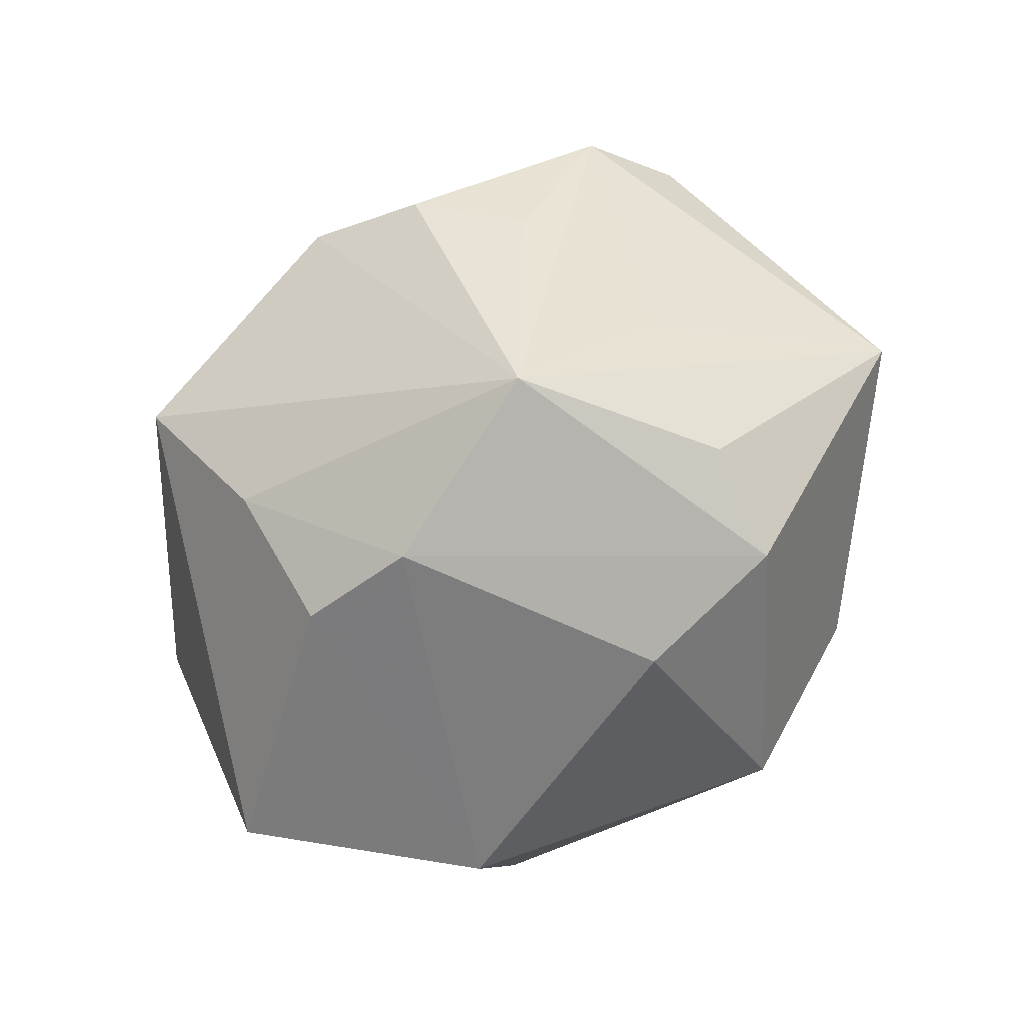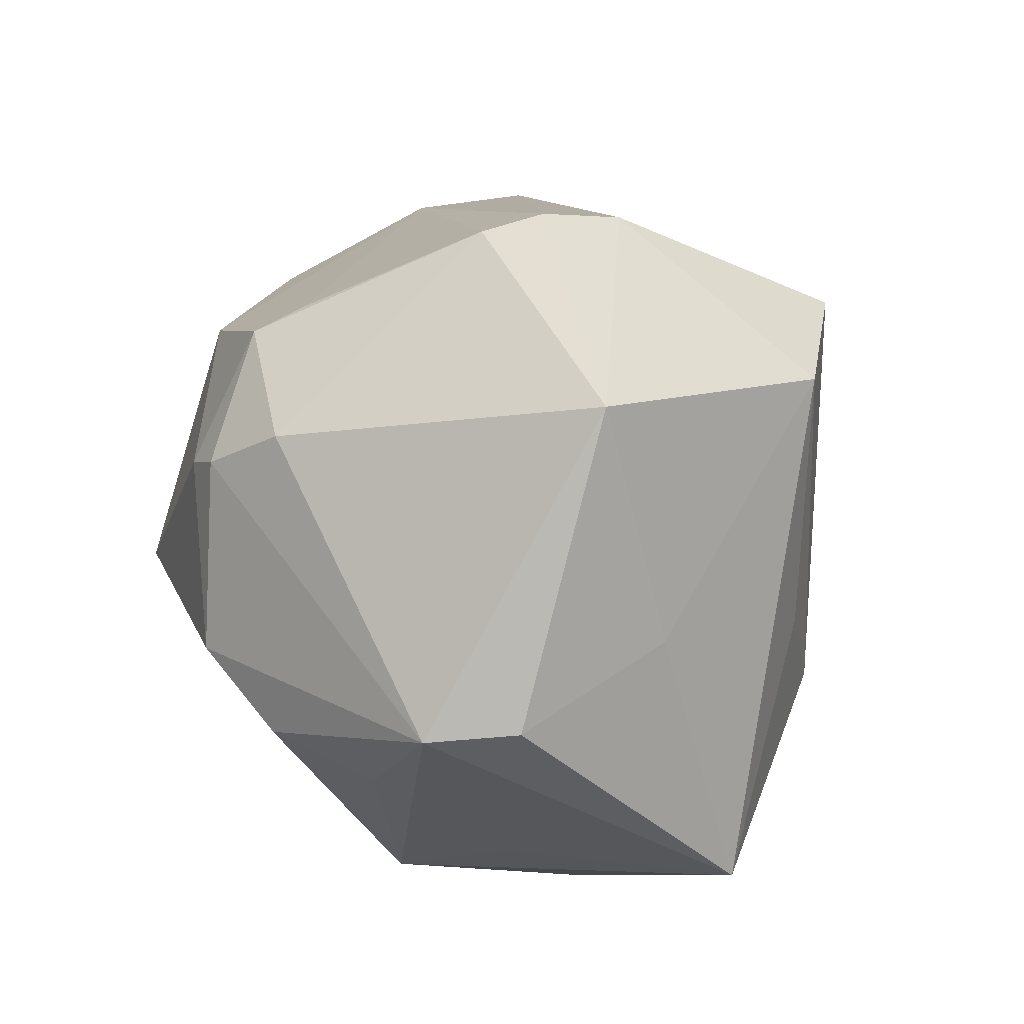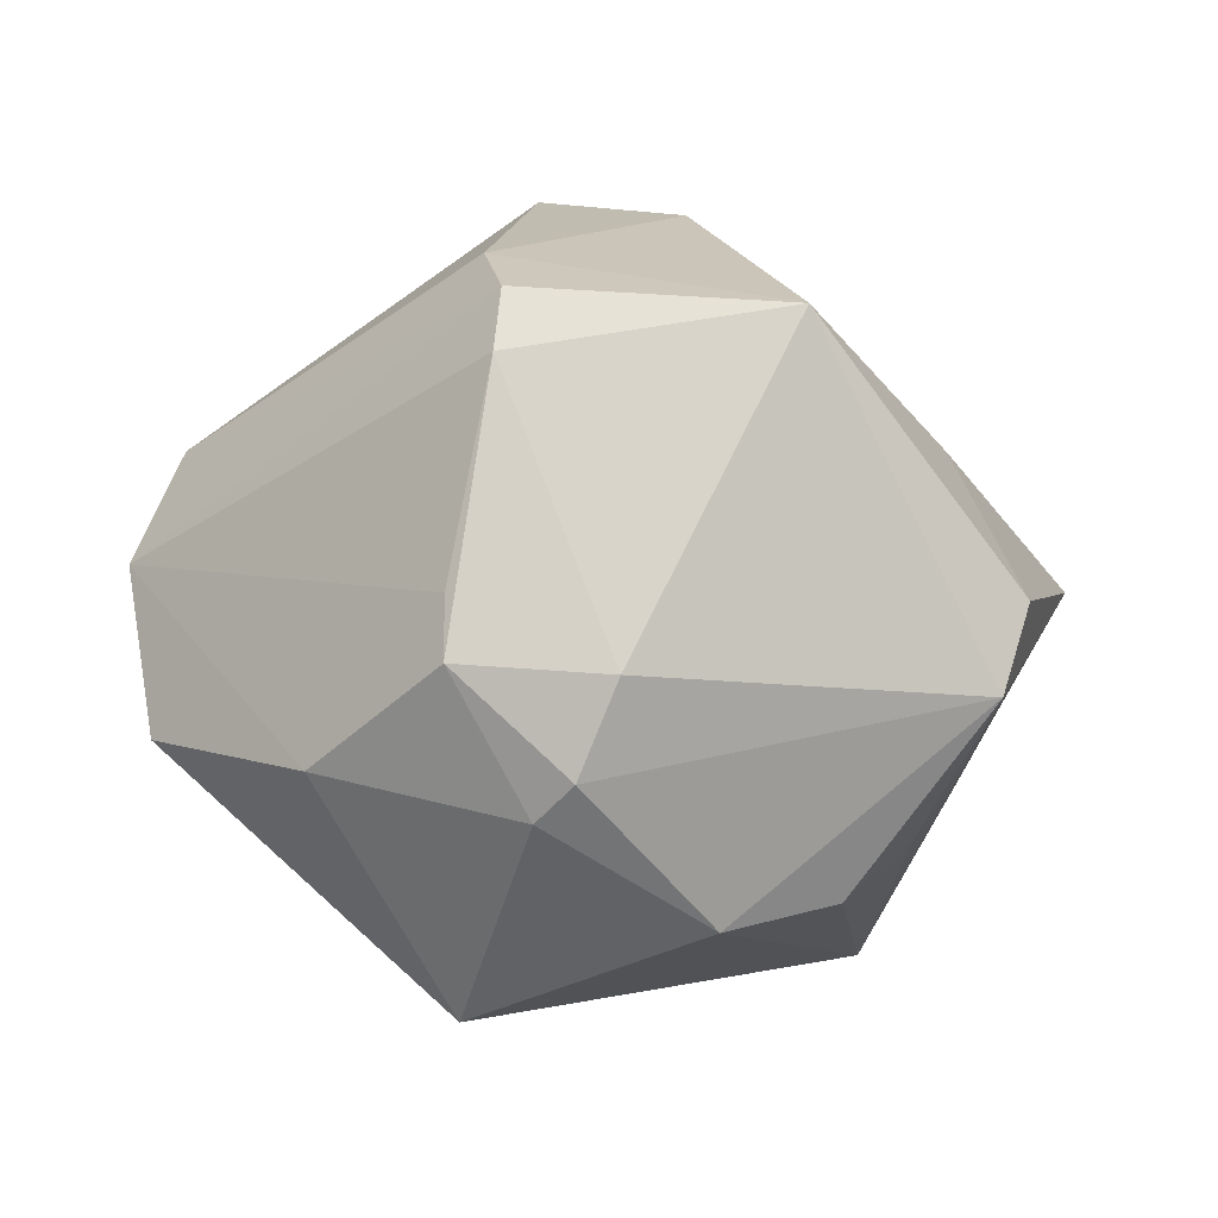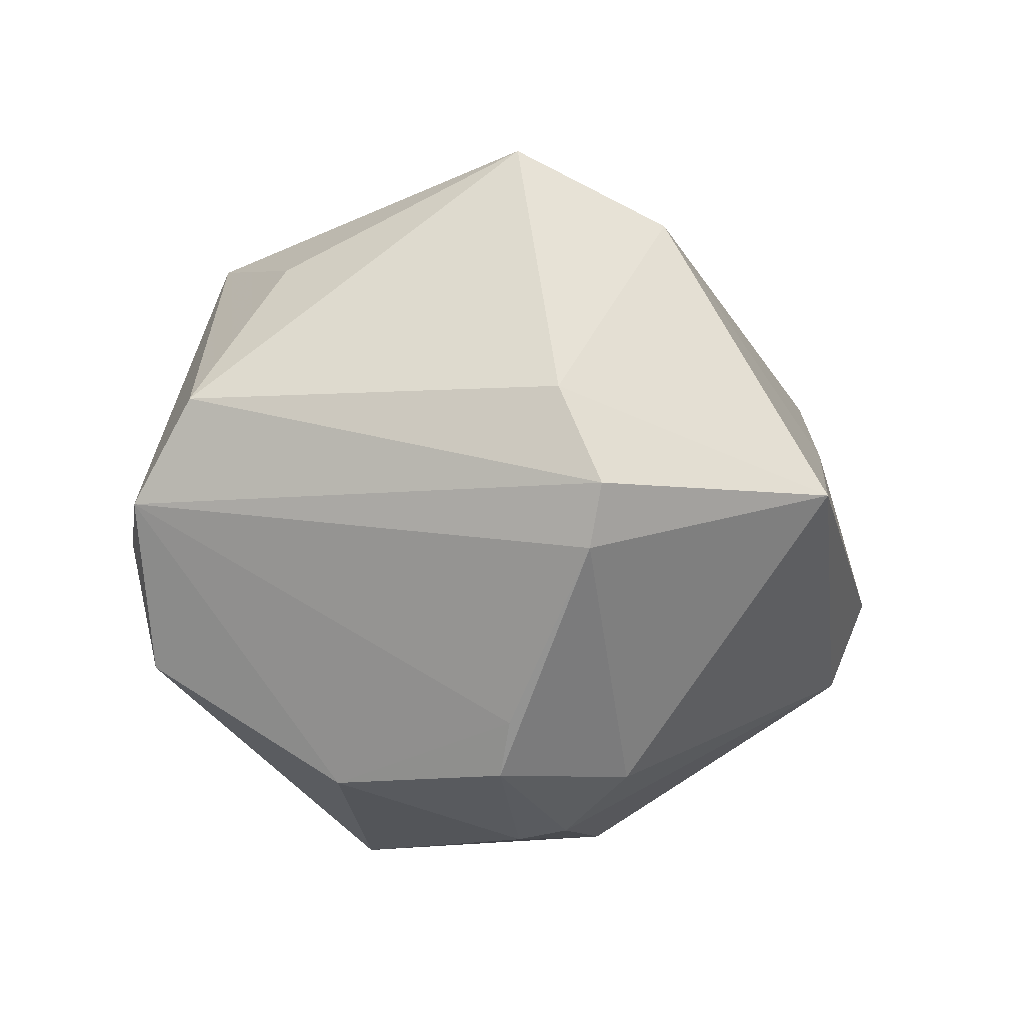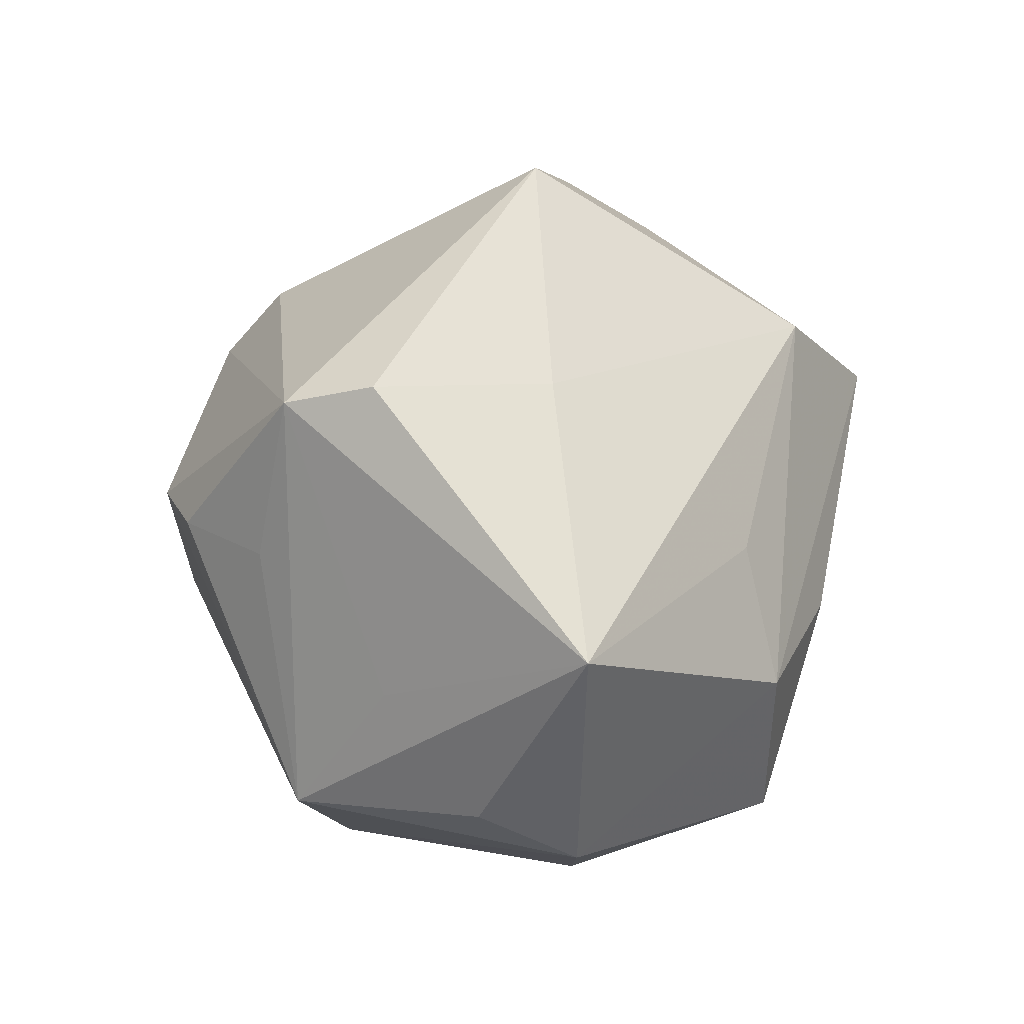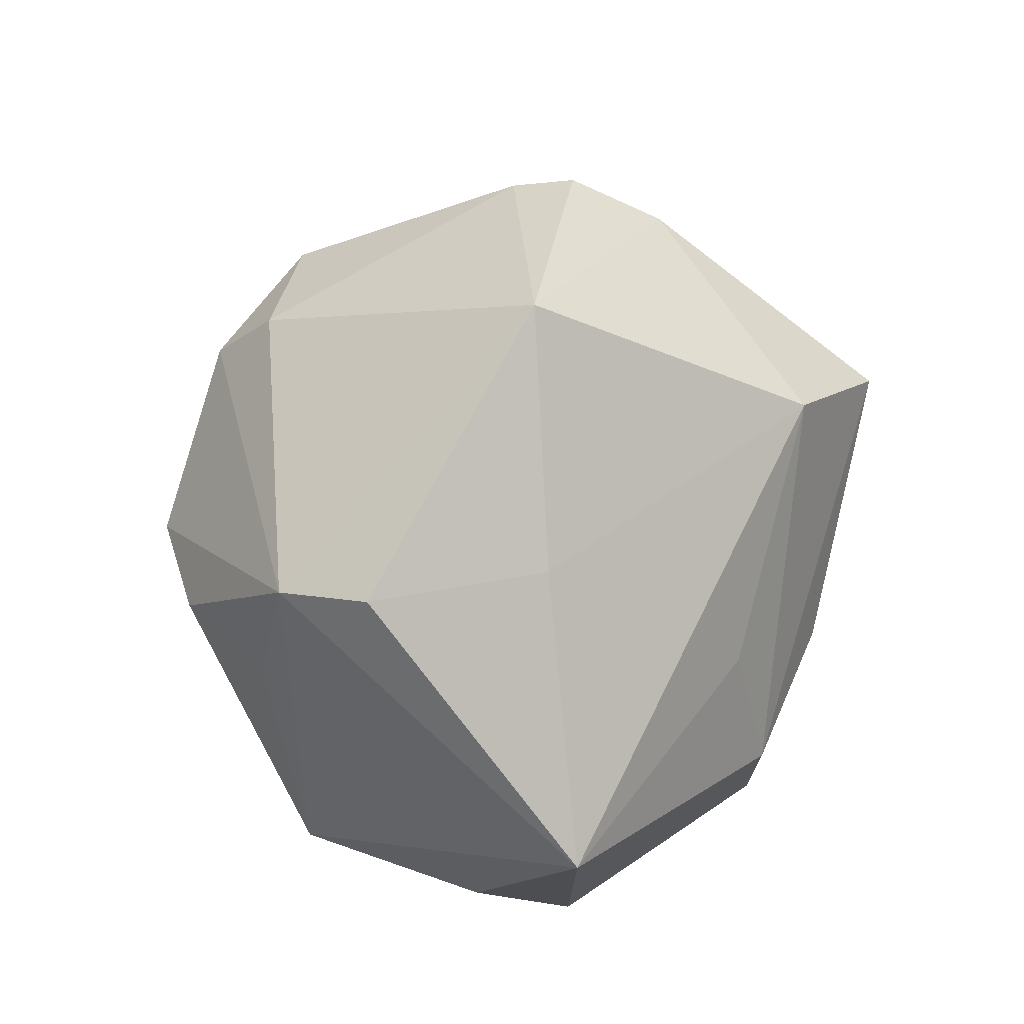
<metadata>
{"format":"obj","ext":"obj","renderer":"f3d","projection":"perspective","resolution":1024,"background":"white","views":[{"elev":-60.6,"azim":-132.9,"up":"+Y"},{"elev":51.5,"azim":-107.6,"up":"+Y"},{"elev":-37.9,"azim":-178.0,"up":"+Z"},{"elev":4.6,"azim":155.2,"up":"+Z"},{"elev":2.6,"azim":-86.0,"up":"+Y"},{"elev":33.8,"azim":-85.2,"up":"+Y"}]}
</metadata>
<code>
v 0.04829 0.01359 0.01679
v 0.001861 0.02556 -0.03959
v -0.04296 0.01833 -0.02452
v -0.01249 0.006206 -0.04548
v 0.04049 -0.03691 -0.007919
v 0.01148 0.04298 0.01871
v -0.04667 0.02025 -0.0132
v 0.03068 0.01835 -0.03226
v -0.03425 -0.03837 0.01069
v 0.01491 0.03364 -0.02994
v 0.009068 -0.02493 -0.0362
v -0.05577 -0.01172 0.01287
v 0.003226 -0.02089 0.03686
v 0.03271 0.006053 0.0329
v -0.04013 -0.01753 -0.01278
v -0.02922 -0.03246 -0.02524
v 0.008887 0.04943 0.0074
v -0.005436 -0.0403 -0.02187
v -0.01629 -0.04292 0.009132
v 0.01485 0.03624 -0.02295
v -0.0257 0.002918 -0.04003
v -0.009189 -0.008703 0.04219
v 0.006407 0.02096 -0.04124
v 0.03408 -0.01393 0.03293
v -0.01062 0.02845 0.03855
v 0.009691 0.04791 -0.000482
v -0.02765 5.595e-05 0.03175
v -0.0392 0.02068 0.007871
v -0.0107 -0.03509 0.03462
v 0.009143 -0.03874 -0.02387
v 0.02241 -0.04058 0.01604
v -0.002973 0.03329 -0.03162
v 0.01588 -0.007812 -0.04759
v -0.03452 -0.0005718 -0.02907
v 0.05432 0.009315 0.003497
v 0.007127 0.02199 0.04802
v 0.05041 0.004673 -0.01804
v 0.05293 0.003617 -0.002144
v -0.02546 -0.01732 0.03575
v -0.03869 -0.03264 -0.001254
v -0.02314 0.04838 0.004801
f 24 29 31
f 31 5 24
f 24 5 35
f 36 25 39
f 9 39 12
f 29 39 9
f 12 25 28
f 28 25 41
f 35 5 38
f 11 16 33
f 33 5 11
f 1 24 35
f 13 24 36
f 29 24 13
f 15 16 12
f 12 3 15
f 15 3 16
f 36 39 22
f 22 39 29
f 22 13 36
f 29 13 22
f 27 25 12
f 12 39 27
f 27 39 25
f 12 16 40
f 40 9 12
f 16 9 40
f 31 29 19
f 29 9 19
f 41 3 7
f 7 28 41
f 7 3 12
f 12 28 7
f 35 38 37
f 37 5 33
f 37 38 5
f 36 24 14
f 14 1 36
f 24 1 14
f 17 1 35
f 16 3 34
f 34 21 16
f 3 21 34
f 33 16 4
f 16 21 4
f 4 21 3
f 35 37 8
f 8 37 33
f 30 11 5
f 30 5 31
f 36 1 6
f 1 17 6
f 6 25 36
f 41 25 6
f 6 17 41
f 41 17 26
f 26 17 35
f 32 3 41
f 41 26 32
f 32 26 10
f 31 19 18
f 18 30 31
f 18 19 9
f 18 9 16
f 16 11 18
f 11 30 18
f 20 26 35
f 10 26 20
f 35 8 20
f 20 8 10
f 33 4 23
f 23 8 33
f 10 8 23
f 2 4 3
f 3 32 2
f 2 23 4
f 2 32 10
f 10 23 2

</code>
